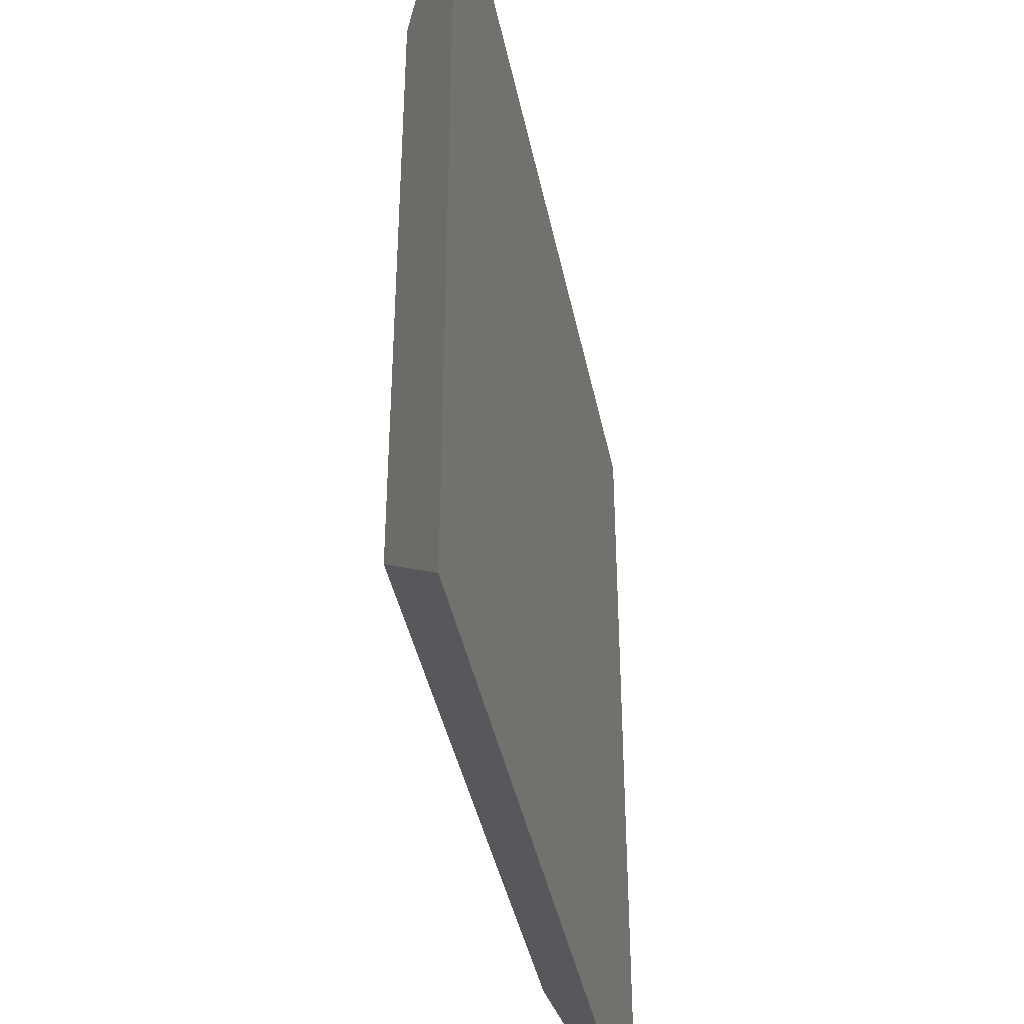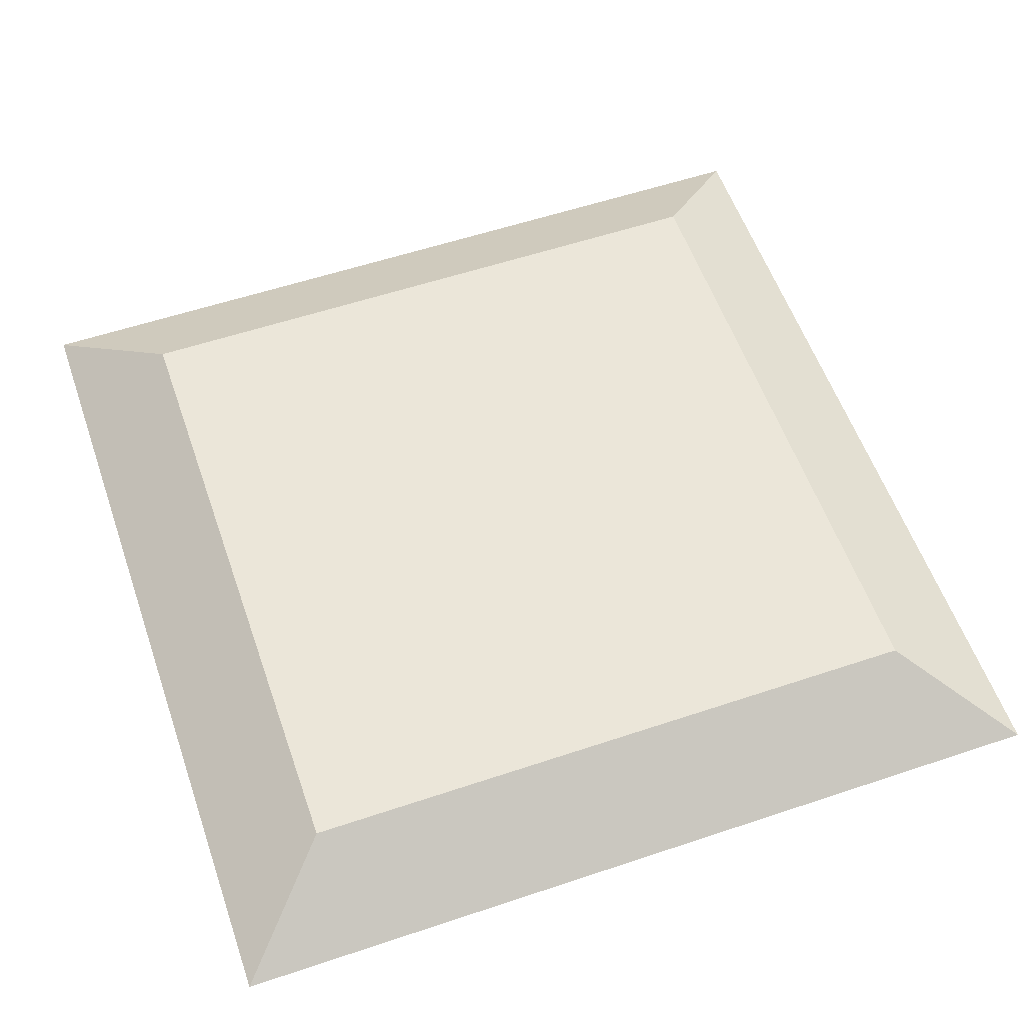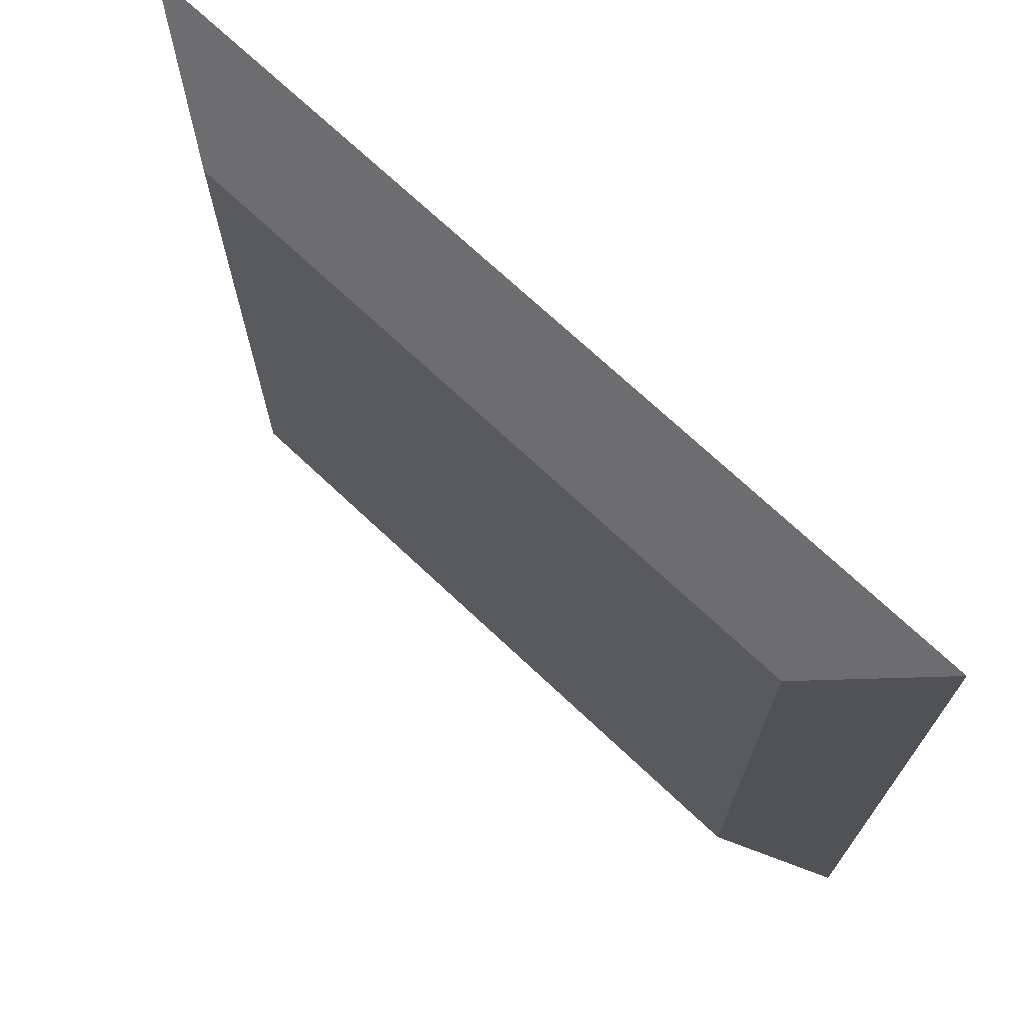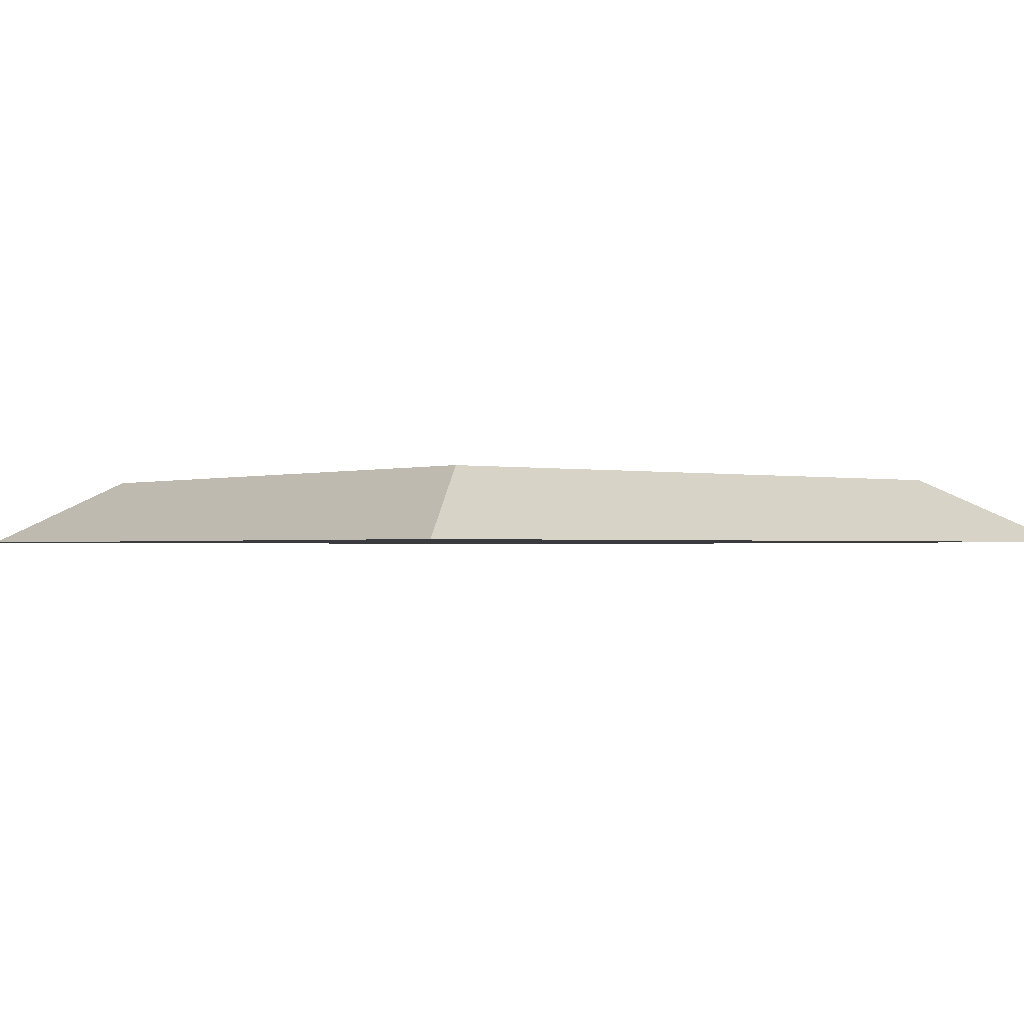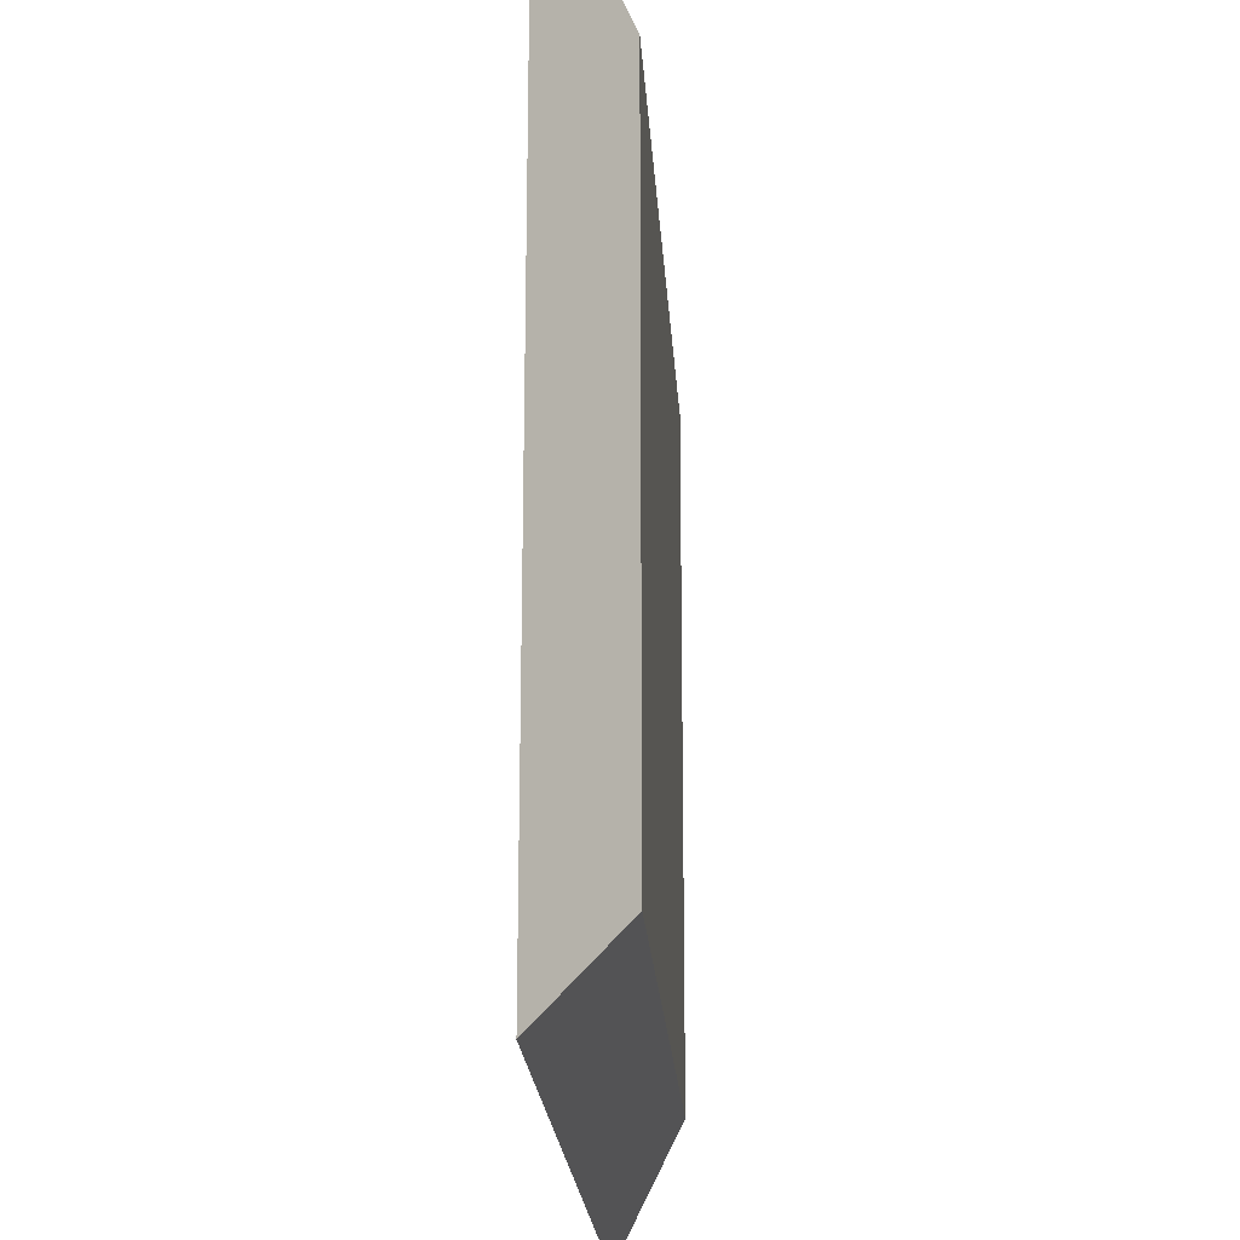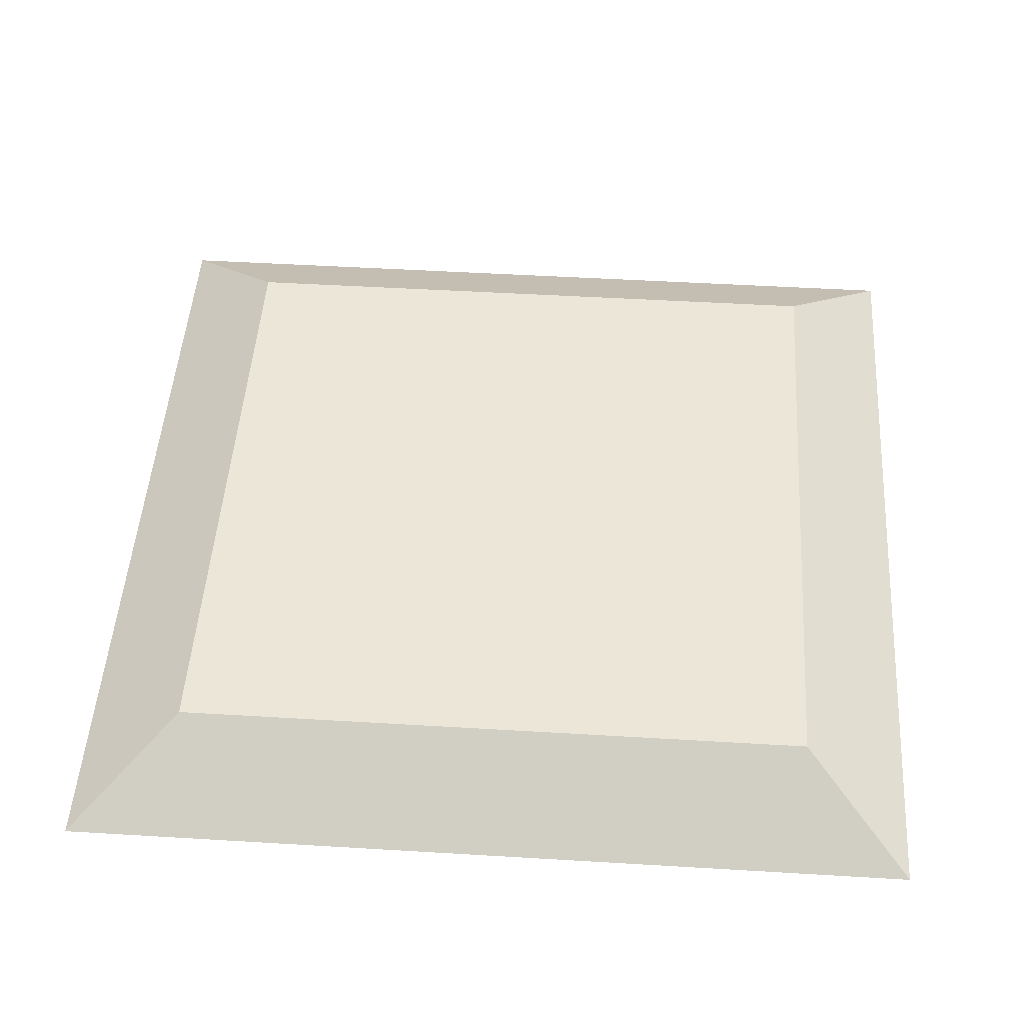
<metadata>
{"format":"obj","ext":"obj","renderer":"f3d","projection":"perspective","resolution":1024,"background":"white","views":[{"elev":-41.1,"azim":-78.6,"up":"+Z"},{"elev":57.2,"azim":-109.2,"up":"+Y"},{"elev":71.8,"azim":-136.8,"up":"+Z"},{"elev":-1.1,"azim":141.5,"up":"+Y"},{"elev":-21.0,"azim":93.6,"up":"+Z"},{"elev":49.5,"azim":-86.2,"up":"+Y"}]}
</metadata>
<code>
o Body.002
v 0.5 0 -0.5
v 0.375 0.08 -0.375
v 0.5 -0 0.5
v 0.375 0.08 0.375
v -0.375 0.08 0.375
v -0.375 0.08 -0.375
v -0.5 -0 0.5
v -0.5 0 -0.5
f 1 2 3
f 3 2 4
f 5 4 6
f 4 2 6
f 4 7 3
f 1 3 7
f 1 7 8
f 6 8 7
f 6 7 5
f 6 1 8
f 4 5 7
f 6 2 1

</code>
